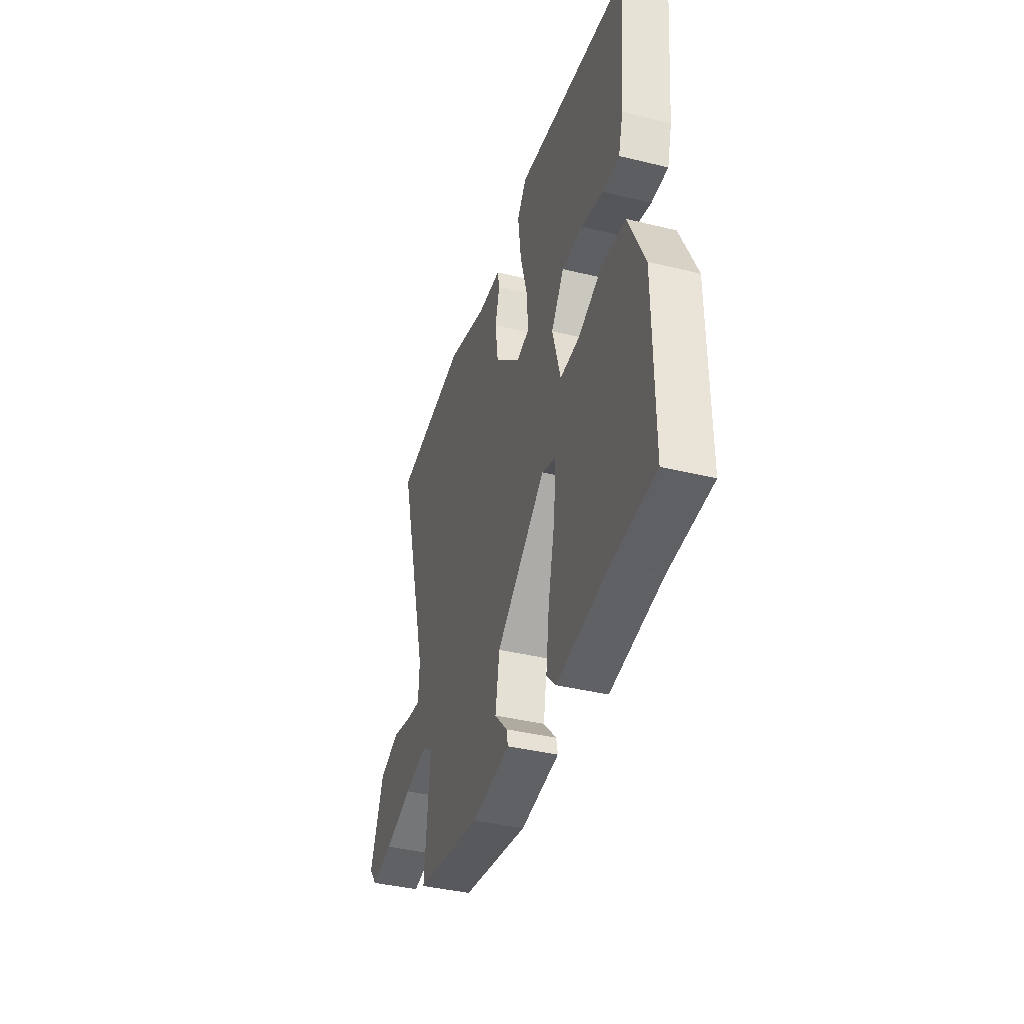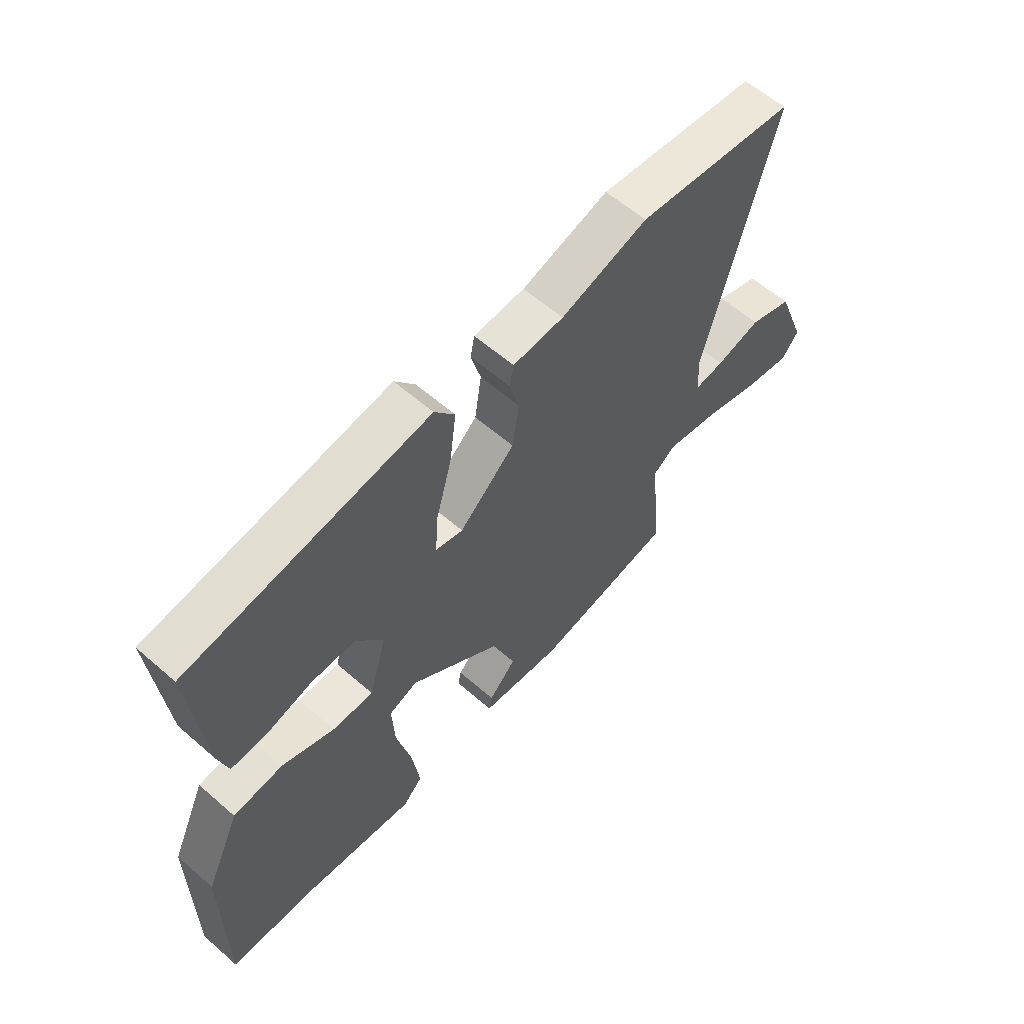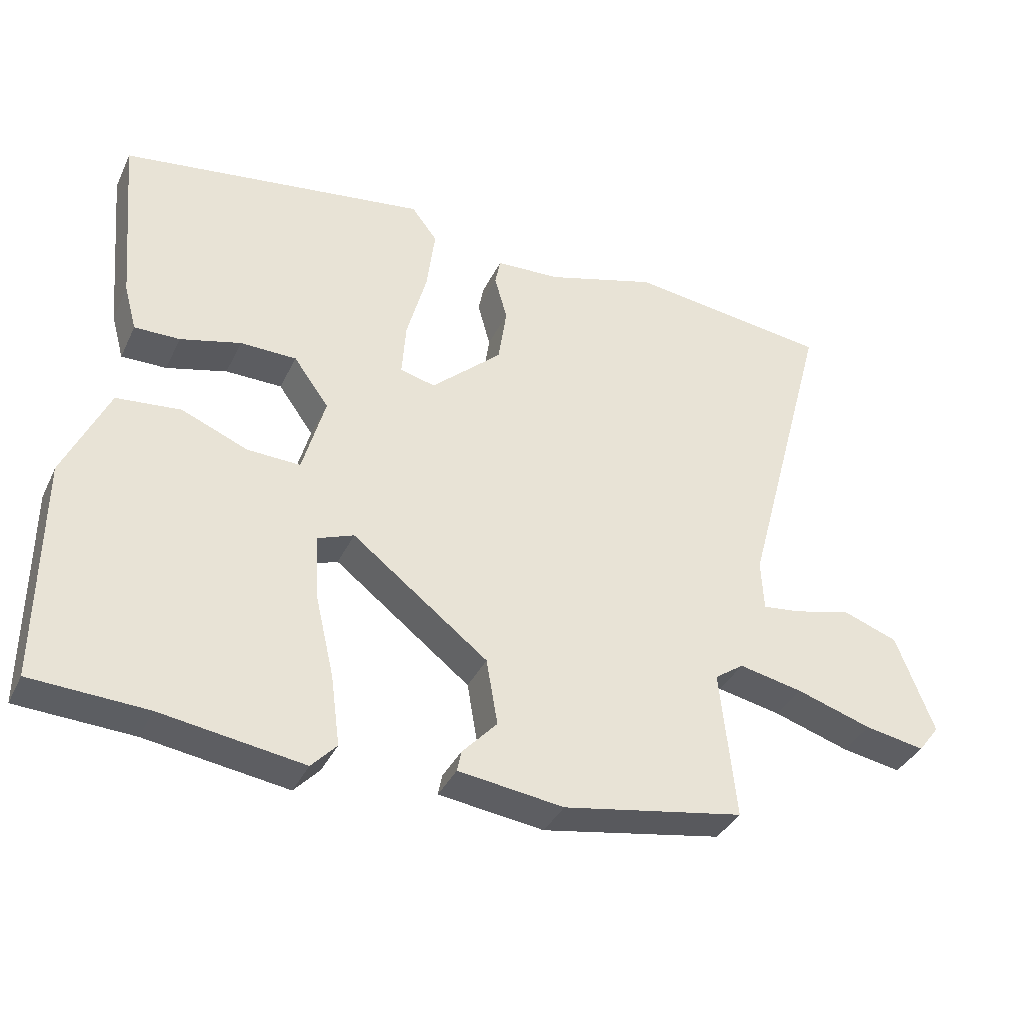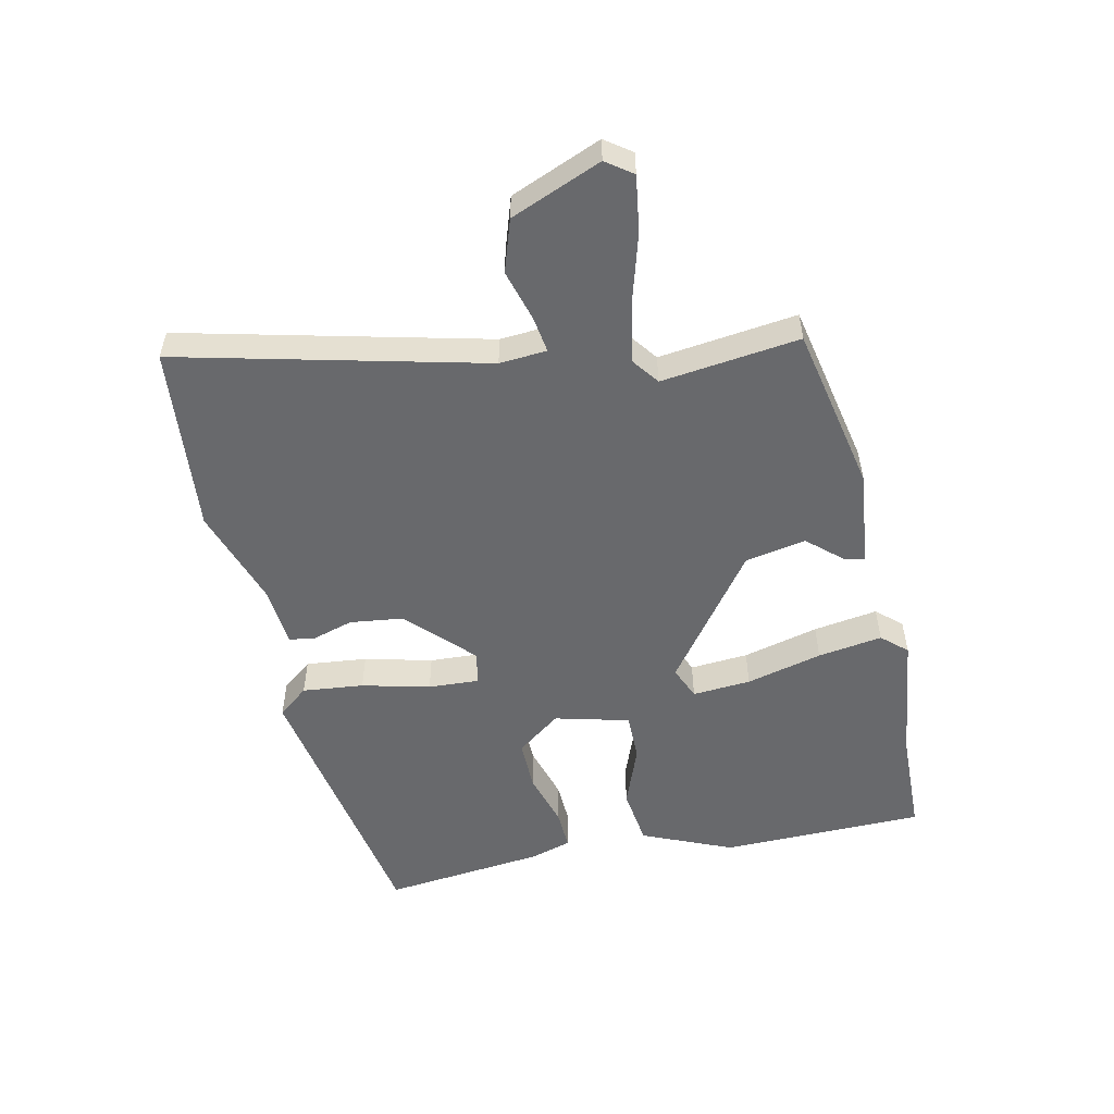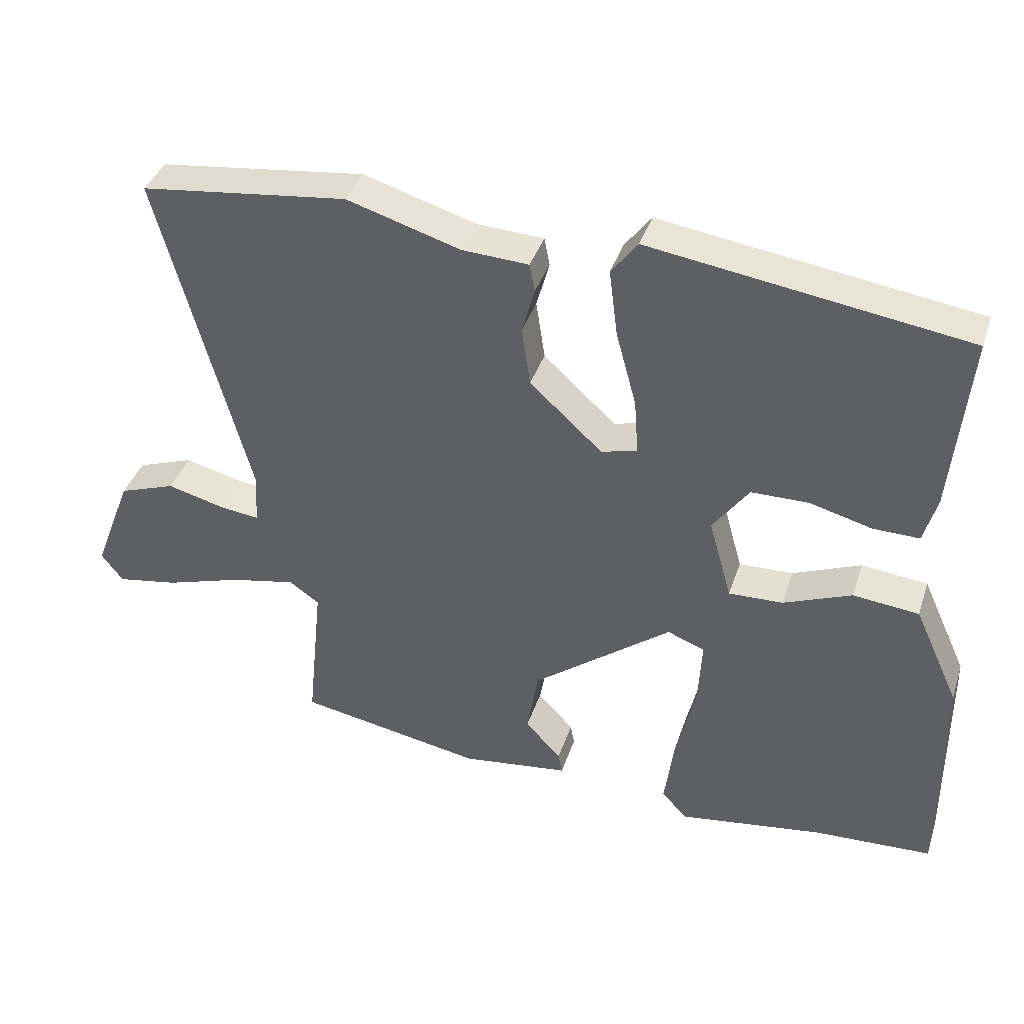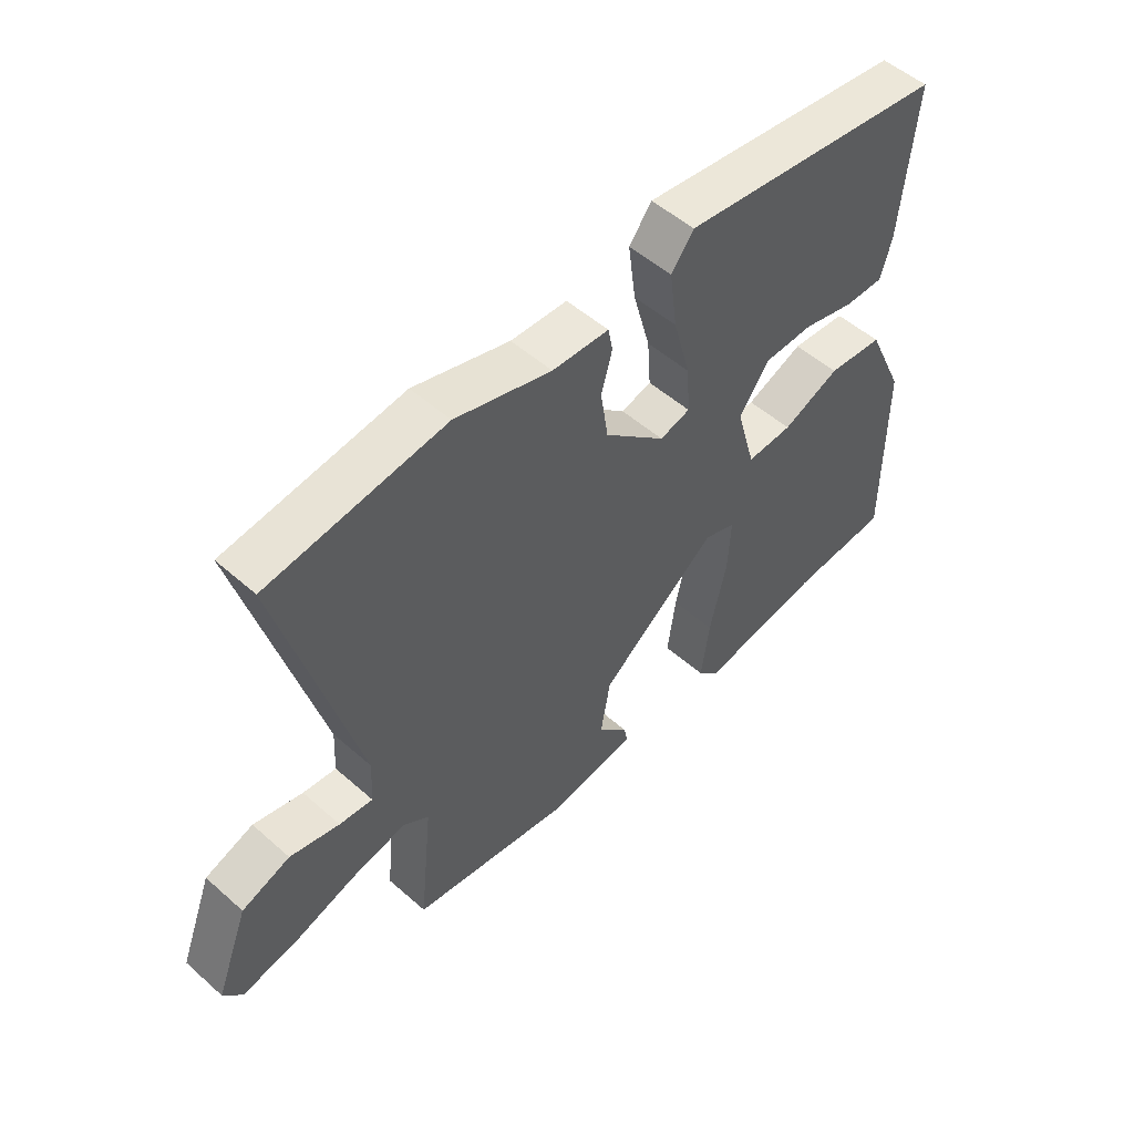
<metadata>
{"format":"obj","ext":"obj","renderer":"f3d","projection":"perspective","resolution":1024,"background":"white","views":[{"elev":-39.6,"azim":-106.9,"up":"+Z"},{"elev":59.7,"azim":-48.2,"up":"+Z"},{"elev":-36.9,"azim":-23.3,"up":"+Z"},{"elev":-52.8,"azim":103.7,"up":"+Y"},{"elev":39.0,"azim":-162.4,"up":"+Z"},{"elev":52.4,"azim":133.5,"up":"+Z"}]}
</metadata>
<code>
v -0.376 0.07 -0.506
v -0.55 0.07 -0.497
v -0.548 0.07 -0.162
v -0.481 0.07 -0.016
v -0.384 0.07 -0.006
v -0.284 0.07 -0.047
v -0.204 0.07 -0.05
v -0.17 0.07 0.071
v -0.223 0.07 0.145
v -0.308 0.07 0.146
v -0.399 0.07 0.122
v -0.467 0.07 0.121
v -0.486 0.07 0.19
v -0.51 0.07 0.456
v -0.046 0.07 0.523
v -0.007 0.07 0.472
v -0.02 0.07 0.372
v -0.05 0.07 0.262
v -0.056 0.07 0.18
v -0.003 0.07 0.166
v 0.104 0.07 0.264
v 0.117 0.07 0.351
v 0.098 0.07 0.42
v 0.106 0.07 0.461
v 0.204 0.07 0.466
v 0.371 0.07 0.516
v 0.677 0.07 0.478
v 0.545 0.07 -0.015
v 0.549 0.07 -0.092
v 0.607 0.07 -0.085
v 0.693 0.07 -0.063
v 0.777 0.07 -0.093
v 0.834 0.07 -0.242
v 0.802 0.07 -0.284
v 0.711 0.07 -0.268
v 0.597 0.07 -0.232
v 0.5 0.07 -0.212
v 0.456 0.07 -0.243
v 0.479 0.07 -0.469
v 0.205 0.07 -0.518
v 0.046 0.07 -0.497
v 0.052 0.07 -0.466
v 0.105 0.07 -0.409
v 0.088 0.07 -0.309
v -0.117 0.07 -0.15
v -0.172 0.07 -0.171
v -0.167 0.07 -0.267
v -0.138 0.07 -0.392
v -0.124 0.07 -0.498
v -0.162 0.07 -0.538
v -0.376 0 -0.506
v -0.55 0 -0.497
v -0.548 0 -0.162
v -0.481 0 -0.016
v -0.384 0 -0.006
v -0.284 0 -0.047
v -0.204 0 -0.05
v -0.17 0 0.071
v -0.223 0 0.145
v -0.308 0 0.146
v -0.399 0 0.122
v -0.467 0 0.121
v -0.486 0 0.19
v -0.51 0 0.456
v -0.046 0 0.523
v -0.007 0 0.472
v -0.02 0 0.372
v -0.05 0 0.262
v -0.056 0 0.18
v -0.003 0 0.166
v 0.104 0 0.264
v 0.117 0 0.351
v 0.098 0 0.42
v 0.106 0 0.461
v 0.204 0 0.466
v 0.371 0 0.516
v 0.677 0 0.478
v 0.545 0 -0.015
v 0.549 0 -0.092
v 0.607 0 -0.085
v 0.693 0 -0.063
v 0.777 0 -0.093
v 0.834 0 -0.242
v 0.802 0 -0.284
v 0.711 0 -0.268
v 0.597 0 -0.232
v 0.5 0 -0.212
v 0.456 0 -0.243
v 0.479 0 -0.469
v 0.205 0 -0.518
v 0.046 0 -0.497
v 0.052 0 -0.466
v 0.105 0 -0.409
v 0.088 0 -0.309
v -0.117 0 -0.15
v -0.172 0 -0.171
v -0.167 0 -0.267
v -0.138 0 -0.392
v -0.124 0 -0.498
v -0.162 0 -0.538
f 47 48 49 50
f 46 47 50 1
f 40 41 42 43
f 38 39 40 43
f 37 38 43 44
f 33 34 35 36
f 33 36 37
f 30 31 32 33
f 29 30 33 37
f 28 29 37 44
f 25 26 27 28
f 22 23 24 25
f 21 22 25 28
f 20 21 28 44
f 15 16 17 18
f 15 18 19
f 14 15 19
f 13 14 19
f 10 11 12 13
f 9 10 13 19
f 8 9 19 20
f 3 4 5 6
f 3 6 7
f 46 1 2 3
f 45 46 3 7
f 20 44 45
f 7 8 20 45
f 100 99 98 97
f 51 100 97 96
f 93 92 91 90
f 93 90 89 88
f 94 93 88 87
f 86 85 84 83
f 87 86 83
f 83 82 81 80
f 87 83 80 79
f 94 87 79 78
f 78 77 76 75
f 75 74 73 72
f 78 75 72 71
f 94 78 71 70
f 68 67 66 65
f 69 68 65
f 69 65 64
f 69 64 63
f 63 62 61 60
f 69 63 60 59
f 70 69 59 58
f 56 55 54 53
f 57 56 53
f 53 52 51 96
f 57 53 96 95
f 95 94 70
f 95 70 58 57
f 1 51 52 2
f 2 52 53 3
f 3 53 54 4
f 4 54 55 5
f 5 55 56 6
f 6 56 57 7
f 7 57 58 8
f 8 58 59 9
f 9 59 60 10
f 10 60 61 11
f 11 61 62 12
f 12 62 63 13
f 13 63 64 14
f 14 64 65 15
f 15 65 66 16
f 16 66 67 17
f 17 67 68 18
f 18 68 69 19
f 19 69 70 20
f 20 70 71 21
f 21 71 72 22
f 22 72 73 23
f 23 73 74 24
f 24 74 75 25
f 25 75 76 26
f 26 76 77 27
f 27 77 78 28
f 28 78 79 29
f 29 79 80 30
f 30 80 81 31
f 31 81 82 32
f 32 82 83 33
f 33 83 84 34
f 34 84 85 35
f 35 85 86 36
f 36 86 87 37
f 37 87 88 38
f 38 88 89 39
f 39 89 90 40
f 40 90 91 41
f 41 91 92 42
f 42 92 93 43
f 43 93 94 44
f 44 94 95 45
f 45 95 96 46
f 46 96 97 47
f 47 97 98 48
f 48 98 99 49
f 49 99 100 50
f 50 100 51 1

</code>
